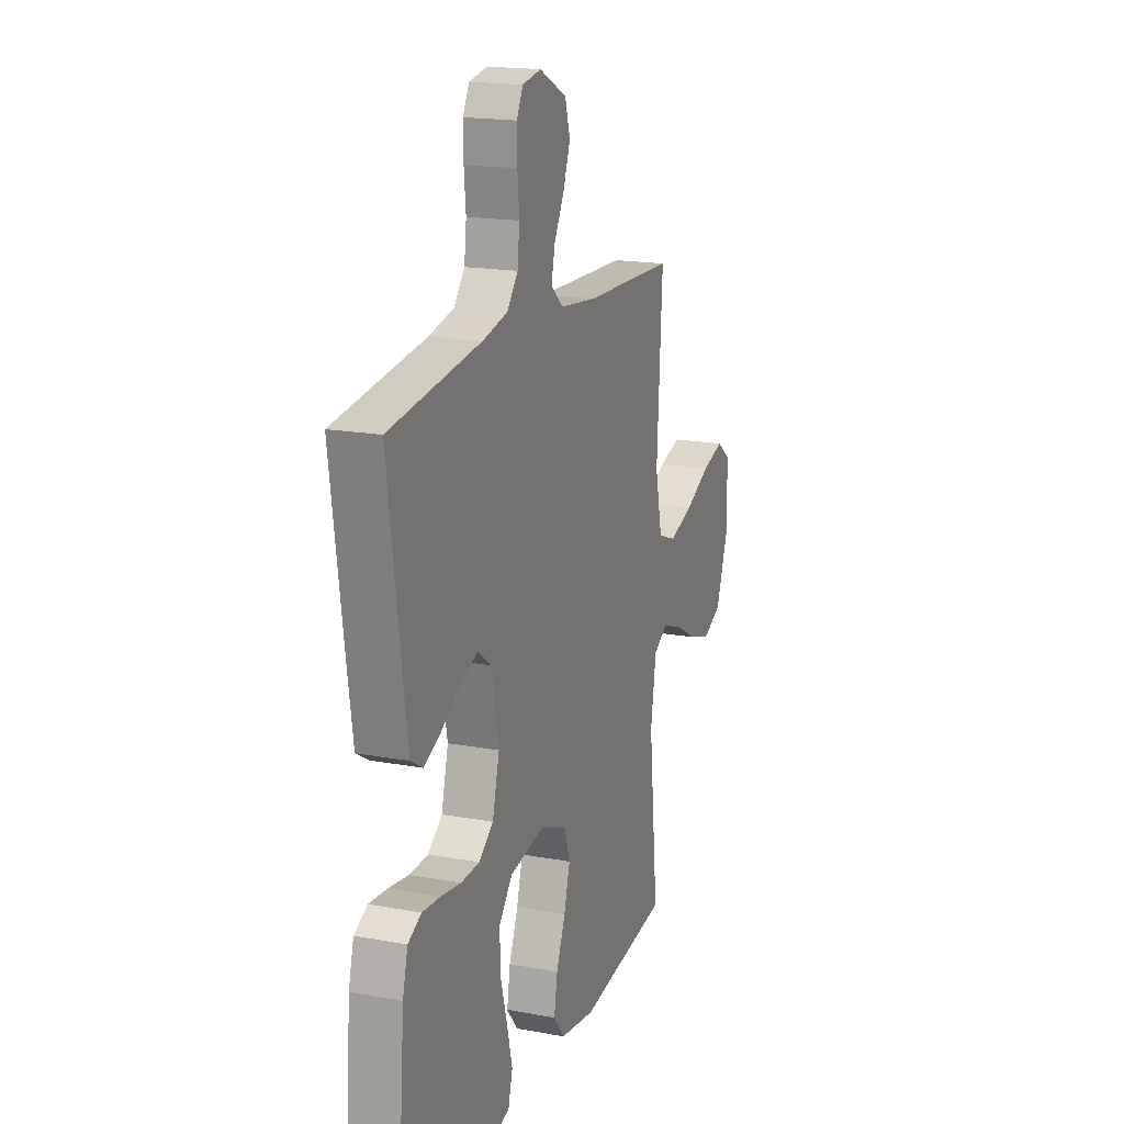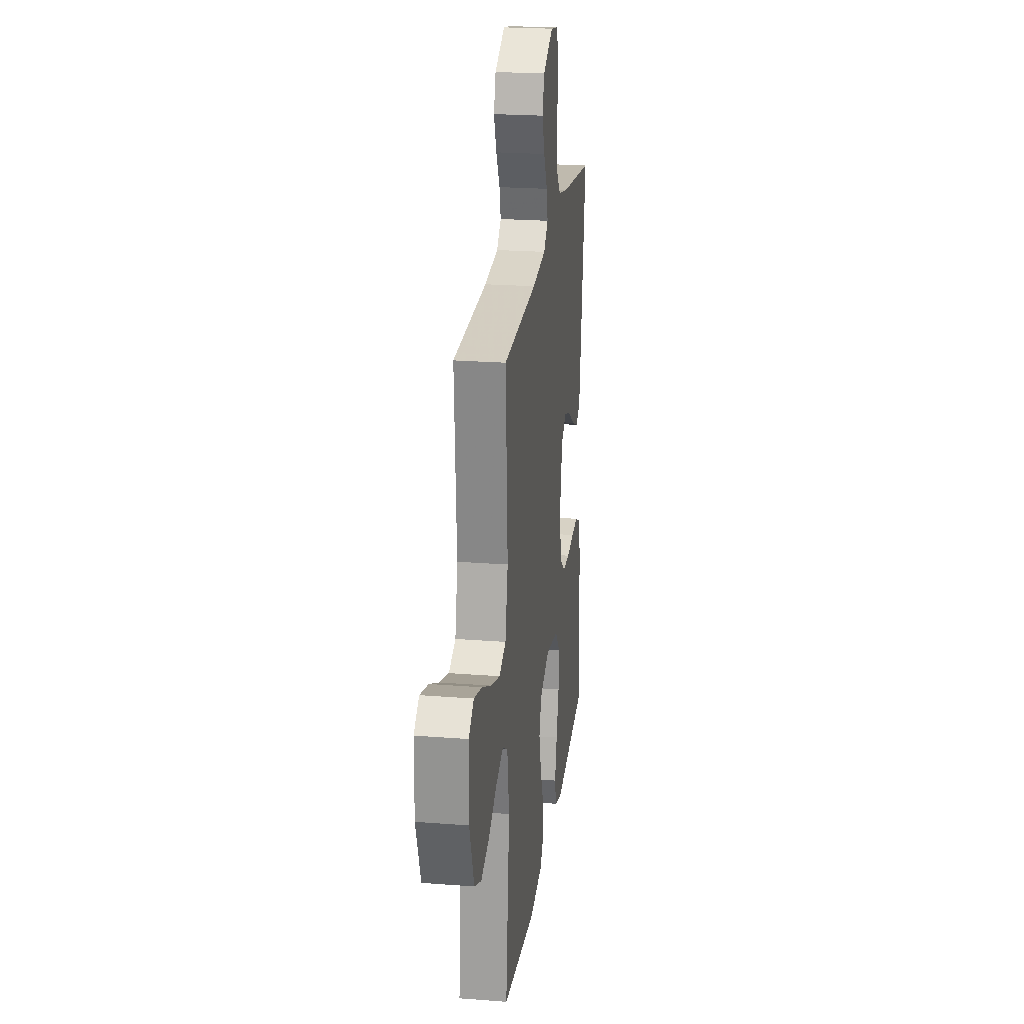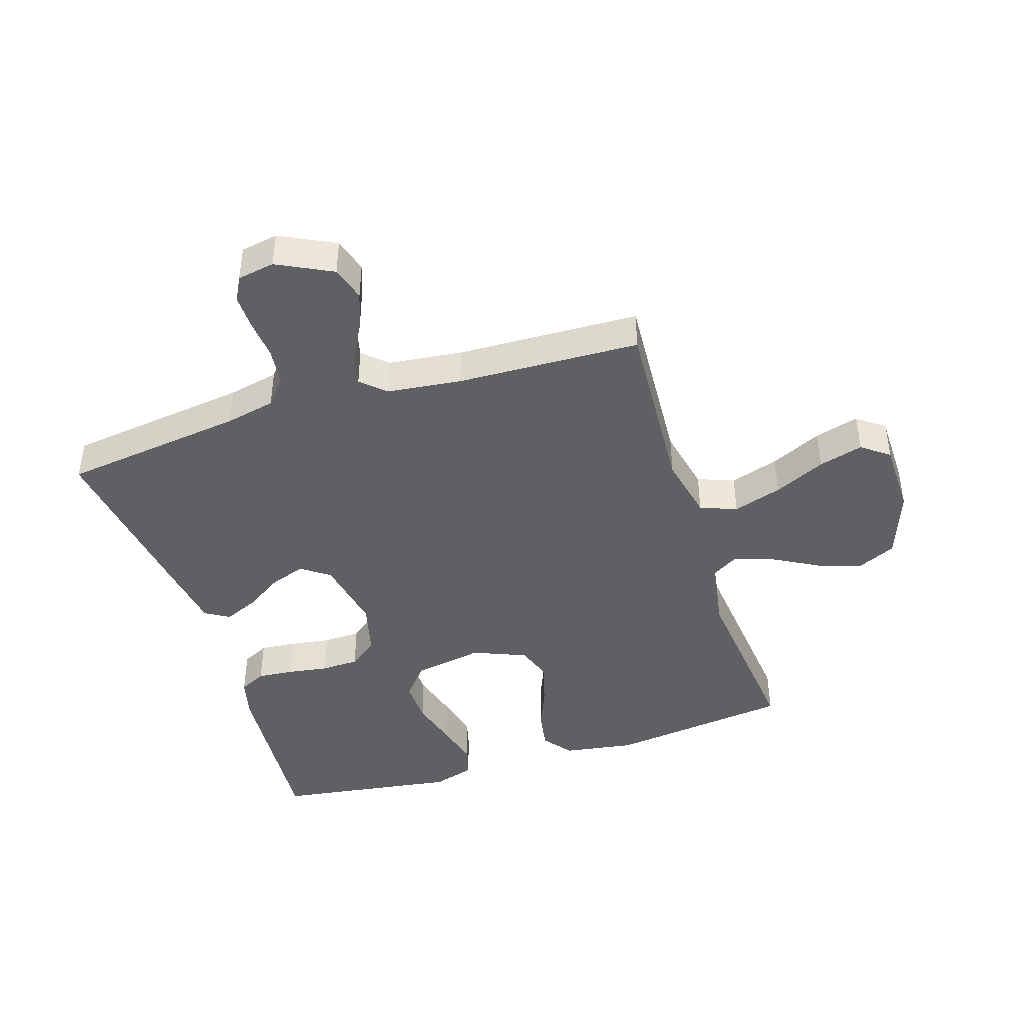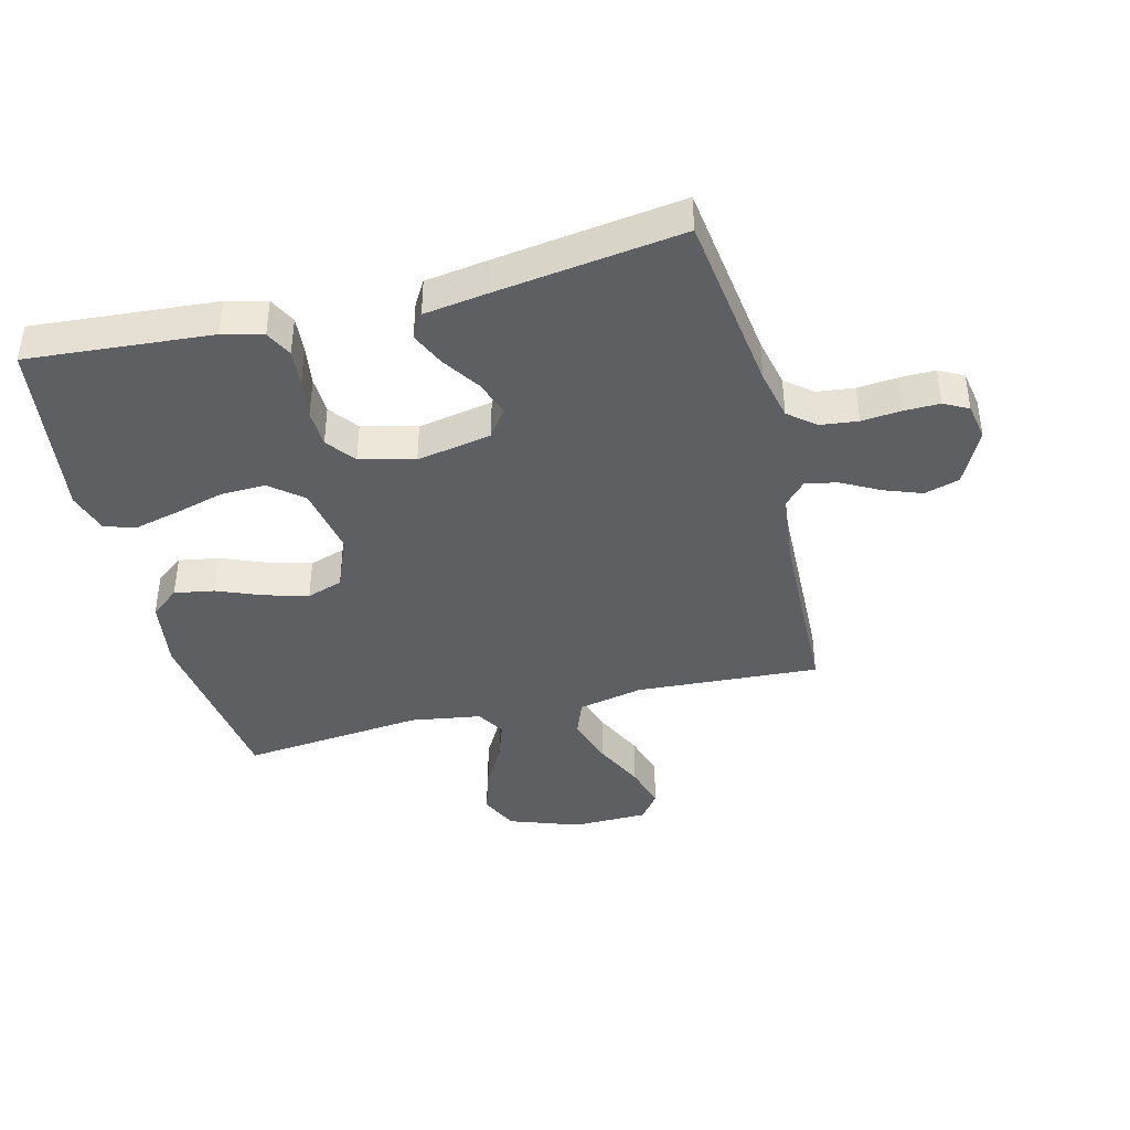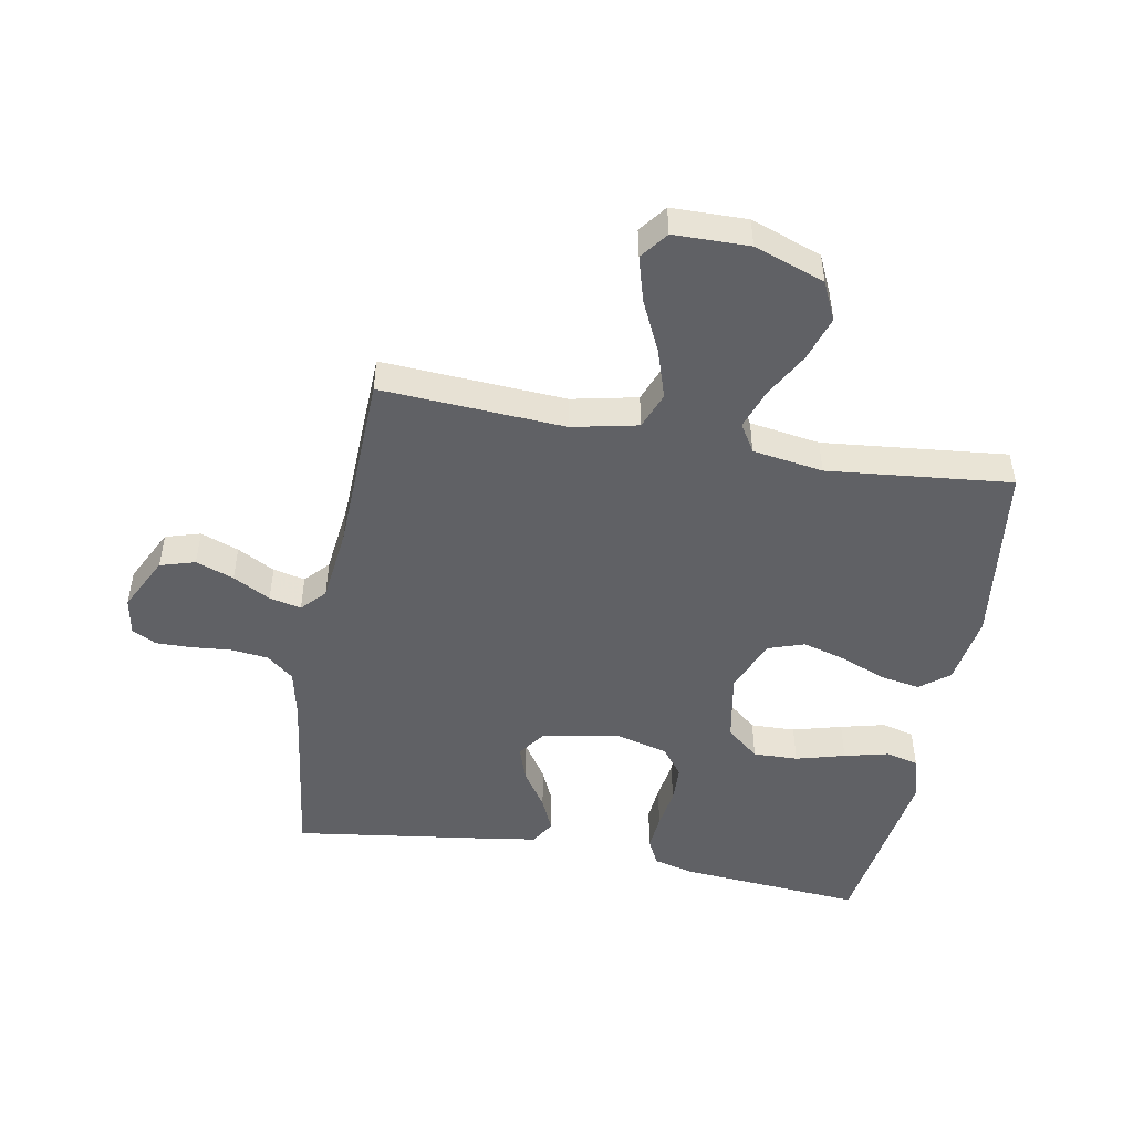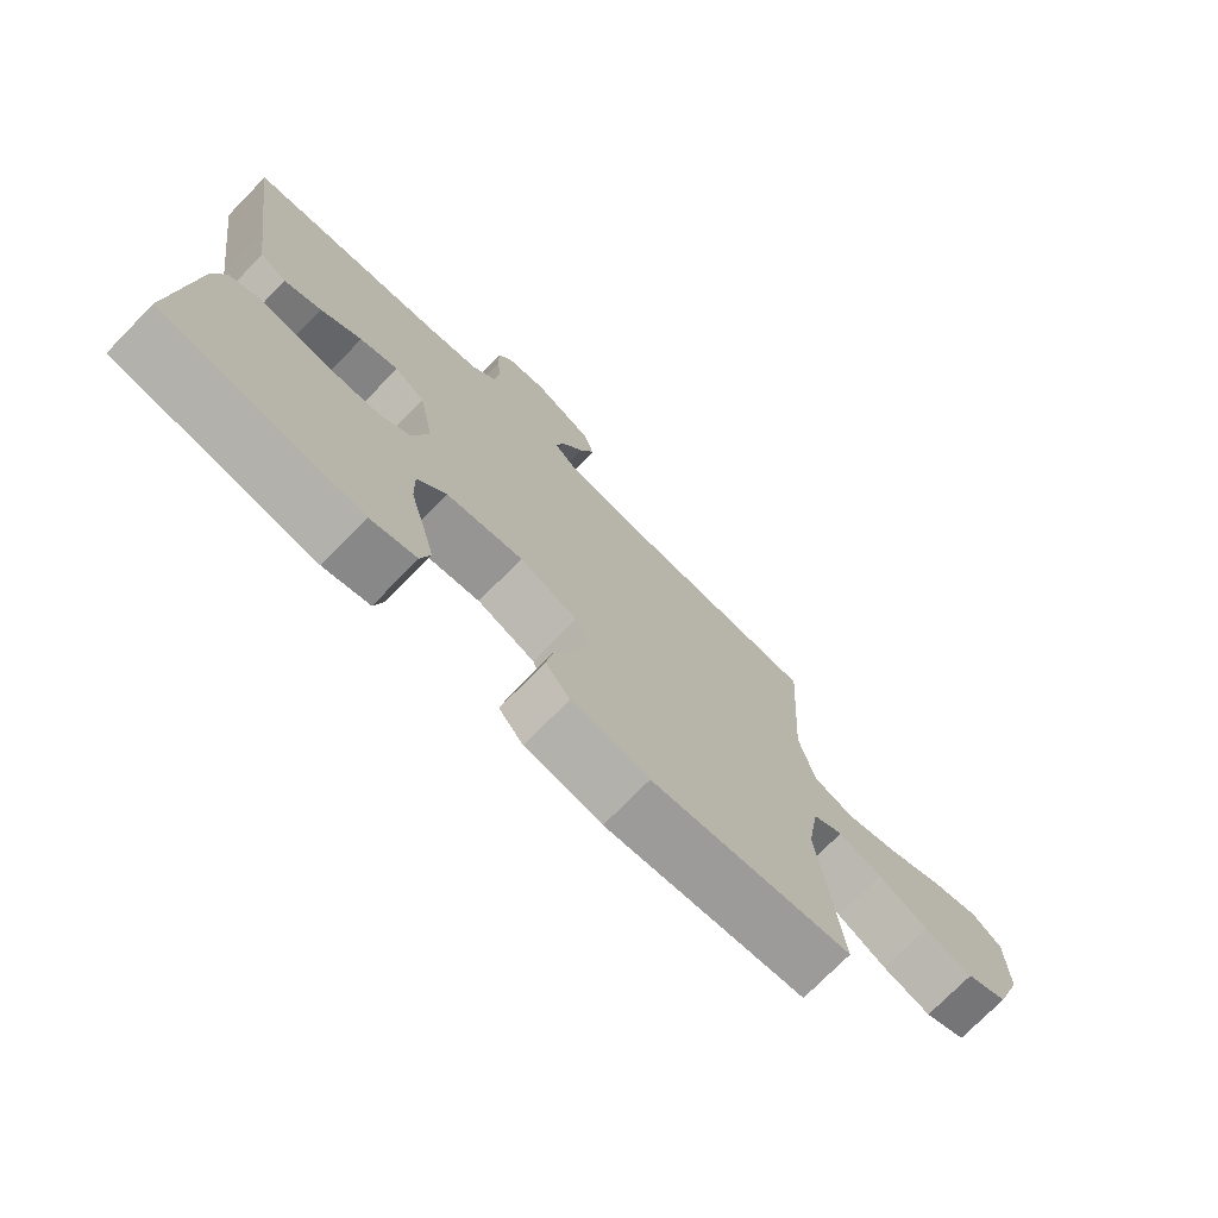
<metadata>
{"format":"obj","ext":"obj","renderer":"f3d","projection":"perspective","resolution":1024,"background":"white","views":[{"elev":17.7,"azim":-70.1,"up":"+Z"},{"elev":23.0,"azim":97.6,"up":"+Z"},{"elev":-43.1,"azim":17.6,"up":"+Y"},{"elev":-40.8,"azim":-75.8,"up":"+Y"},{"elev":-48.7,"azim":79.6,"up":"+Y"},{"elev":-74.5,"azim":-44.4,"up":"+Z"}]}
</metadata>
<code>
v 0.5 0.07 0.5
v 0.482 0.07 0.2
v 0.505 0.07 0.093
v 0.565 0.07 0.07
v 0.645 0.07 0.096
v 0.729 0.07 0.136
v 0.802 0.07 0.157
v 0.847 0.07 0.123
v 0.849 0.07 0
v 0.808 0.07 -0.115
v 0.746 0.07 -0.144
v 0.673 0.07 -0.121
v 0.599 0.07 -0.08
v 0.533 0.07 -0.057
v 0.487 0.07 -0.085
v 0.469 0.07 -0.2
v 0.5 0.07 -0.5
v 0.2 0.07 -0.539
v 0.084 0.07 -0.521
v 0.047 0.07 -0.474
v 0.058 0.07 -0.409
v 0.088 0.07 -0.335
v 0.108 0.07 -0.264
v 0.088 0.07 -0.205
v 0 0.07 -0.169
v -0.115 0.07 -0.19
v -0.159 0.07 -0.243
v -0.157 0.07 -0.316
v -0.135 0.07 -0.396
v -0.117 0.07 -0.469
v -0.131 0.07 -0.522
v -0.2 0.07 -0.543
v -0.5 0.07 -0.5
v -0.476 0.07 -0.2
v -0.459 0.07 -0.134
v -0.415 0.07 -0.112
v -0.355 0.07 -0.117
v -0.289 0.07 -0.127
v -0.227 0.07 -0.125
v -0.18 0.07 -0.089
v -0.157 0.07 0
v -0.18 0.07 0.122
v -0.226 0.07 0.155
v -0.284 0.07 0.135
v -0.346 0.07 0.094
v -0.402 0.07 0.069
v -0.442 0.07 0.093
v -0.458 0.07 0.2
v -0.5 0.07 0.5
v -0.2 0.07 0.54
v -0.118 0.07 0.558
v -0.082 0.07 0.602
v -0.075 0.07 0.663
v -0.081 0.07 0.728
v -0.082 0.07 0.786
v -0.061 0.07 0.826
v 0 0.07 0.837
v 0.09 0.07 0.792
v 0.107 0.07 0.735
v 0.084 0.07 0.673
v 0.051 0.07 0.612
v 0.039 0.07 0.56
v 0.078 0.07 0.524
v 0.2 0.07 0.51
v 0.5 0 0.5
v 0.482 0 0.2
v 0.505 0 0.093
v 0.565 0 0.07
v 0.645 0 0.096
v 0.729 0 0.136
v 0.802 0 0.157
v 0.847 0 0.123
v 0.849 0 0
v 0.808 0 -0.115
v 0.746 0 -0.144
v 0.673 0 -0.121
v 0.599 0 -0.08
v 0.533 0 -0.057
v 0.487 0 -0.085
v 0.469 0 -0.2
v 0.5 0 -0.5
v 0.2 0 -0.539
v 0.084 0 -0.521
v 0.047 0 -0.474
v 0.058 0 -0.409
v 0.088 0 -0.335
v 0.108 0 -0.264
v 0.088 0 -0.205
v 0 0 -0.169
v -0.115 0 -0.19
v -0.159 0 -0.243
v -0.157 0 -0.316
v -0.135 0 -0.396
v -0.117 0 -0.469
v -0.131 0 -0.522
v -0.2 0 -0.543
v -0.5 0 -0.5
v -0.476 0 -0.2
v -0.459 0 -0.134
v -0.415 0 -0.112
v -0.355 0 -0.117
v -0.289 0 -0.127
v -0.227 0 -0.125
v -0.18 0 -0.089
v -0.157 0 0
v -0.18 0 0.122
v -0.226 0 0.155
v -0.284 0 0.135
v -0.346 0 0.094
v -0.402 0 0.069
v -0.442 0 0.093
v -0.458 0 0.2
v -0.5 0 0.5
v -0.2 0 0.54
v -0.118 0 0.558
v -0.082 0 0.602
v -0.075 0 0.663
v -0.081 0 0.728
v -0.082 0 0.786
v -0.061 0 0.826
v 0 0 0.837
v 0.09 0 0.792
v 0.107 0 0.735
v 0.084 0 0.673
v 0.051 0 0.612
v 0.039 0 0.56
v 0.078 0 0.524
v 0.2 0 0.51
f 59 60 61
f 58 59 61
f 57 58 61
f 56 57 61
f 55 56 61
f 54 55 61
f 53 54 61
f 52 53 61 62
f 51 52 62 63
f 48 49 50
f 47 48 50
f 46 47 50
f 45 46 50
f 44 45 50
f 50 51 63
f 44 50 63
f 43 44 63
f 36 37 38
f 35 36 38
f 34 35 38
f 33 34 38
f 32 33 38
f 31 32 38
f 30 31 38
f 29 30 38
f 28 29 38
f 27 28 38 39
f 26 27 39 40
f 20 21 22
f 19 20 22
f 18 19 22
f 17 18 22
f 16 17 22
f 15 16 22 23
f 14 15 23 24
f 11 12 13
f 10 11 13
f 9 10 13
f 8 9 13
f 7 8 13
f 6 7 13
f 5 6 13
f 4 5 13 14
f 14 24 25
f 4 14 25
f 3 4 25
f 64 1 2
f 64 2 3
f 63 64 3
f 43 63 3
f 42 43 3
f 3 25 26
f 42 3 26
f 41 42 26
f 26 40 41
f 125 124 123
f 125 123 122
f 125 122 121
f 125 121 120
f 125 120 119
f 125 119 118
f 125 118 117
f 126 125 117 116
f 127 126 116 115
f 114 113 112
f 114 112 111
f 114 111 110
f 114 110 109
f 114 109 108
f 127 115 114
f 127 114 108
f 127 108 107
f 102 101 100
f 102 100 99
f 102 99 98
f 102 98 97
f 102 97 96
f 102 96 95
f 102 95 94
f 102 94 93
f 102 93 92
f 103 102 92 91
f 104 103 91 90
f 86 85 84
f 86 84 83
f 86 83 82
f 86 82 81
f 86 81 80
f 87 86 80 79
f 88 87 79 78
f 77 76 75
f 77 75 74
f 77 74 73
f 77 73 72
f 77 72 71
f 77 71 70
f 77 70 69
f 78 77 69 68
f 89 88 78
f 89 78 68
f 89 68 67
f 66 65 128
f 67 66 128
f 67 128 127
f 67 127 107
f 67 107 106
f 90 89 67
f 90 67 106
f 90 106 105
f 105 104 90
f 1 65 66 2
f 2 66 67 3
f 3 67 68 4
f 4 68 69 5
f 5 69 70 6
f 6 70 71 7
f 7 71 72 8
f 8 72 73 9
f 9 73 74 10
f 10 74 75 11
f 11 75 76 12
f 12 76 77 13
f 13 77 78 14
f 14 78 79 15
f 15 79 80 16
f 16 80 81 17
f 17 81 82 18
f 18 82 83 19
f 19 83 84 20
f 20 84 85 21
f 21 85 86 22
f 22 86 87 23
f 23 87 88 24
f 24 88 89 25
f 25 89 90 26
f 26 90 91 27
f 27 91 92 28
f 28 92 93 29
f 29 93 94 30
f 30 94 95 31
f 31 95 96 32
f 32 96 97 33
f 33 97 98 34
f 34 98 99 35
f 35 99 100 36
f 36 100 101 37
f 37 101 102 38
f 38 102 103 39
f 39 103 104 40
f 40 104 105 41
f 41 105 106 42
f 42 106 107 43
f 43 107 108 44
f 44 108 109 45
f 45 109 110 46
f 46 110 111 47
f 47 111 112 48
f 48 112 113 49
f 49 113 114 50
f 50 114 115 51
f 51 115 116 52
f 52 116 117 53
f 53 117 118 54
f 54 118 119 55
f 55 119 120 56
f 56 120 121 57
f 57 121 122 58
f 58 122 123 59
f 59 123 124 60
f 60 124 125 61
f 61 125 126 62
f 62 126 127 63
f 63 127 128 64
f 64 128 65 1

</code>
